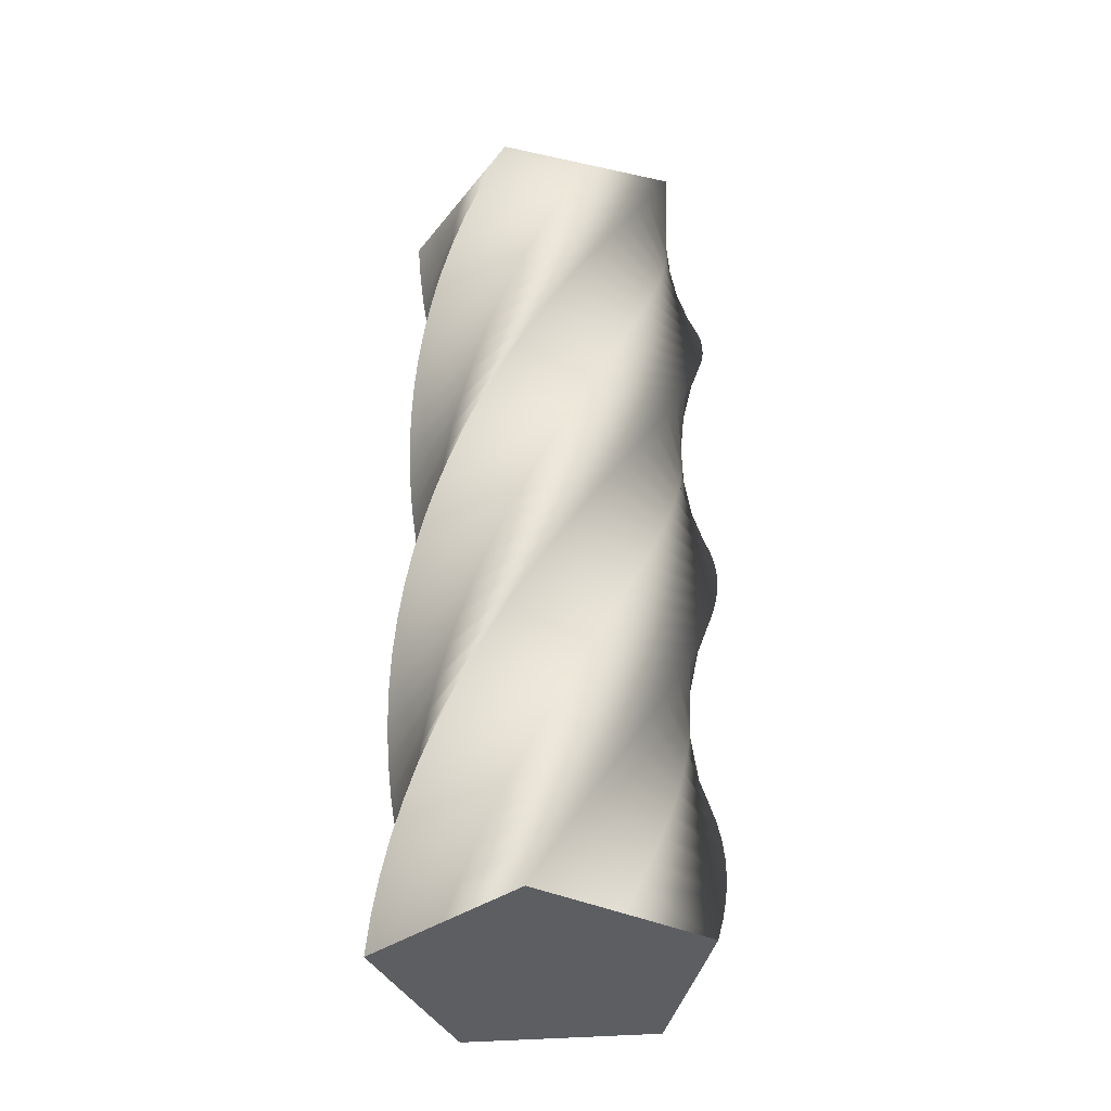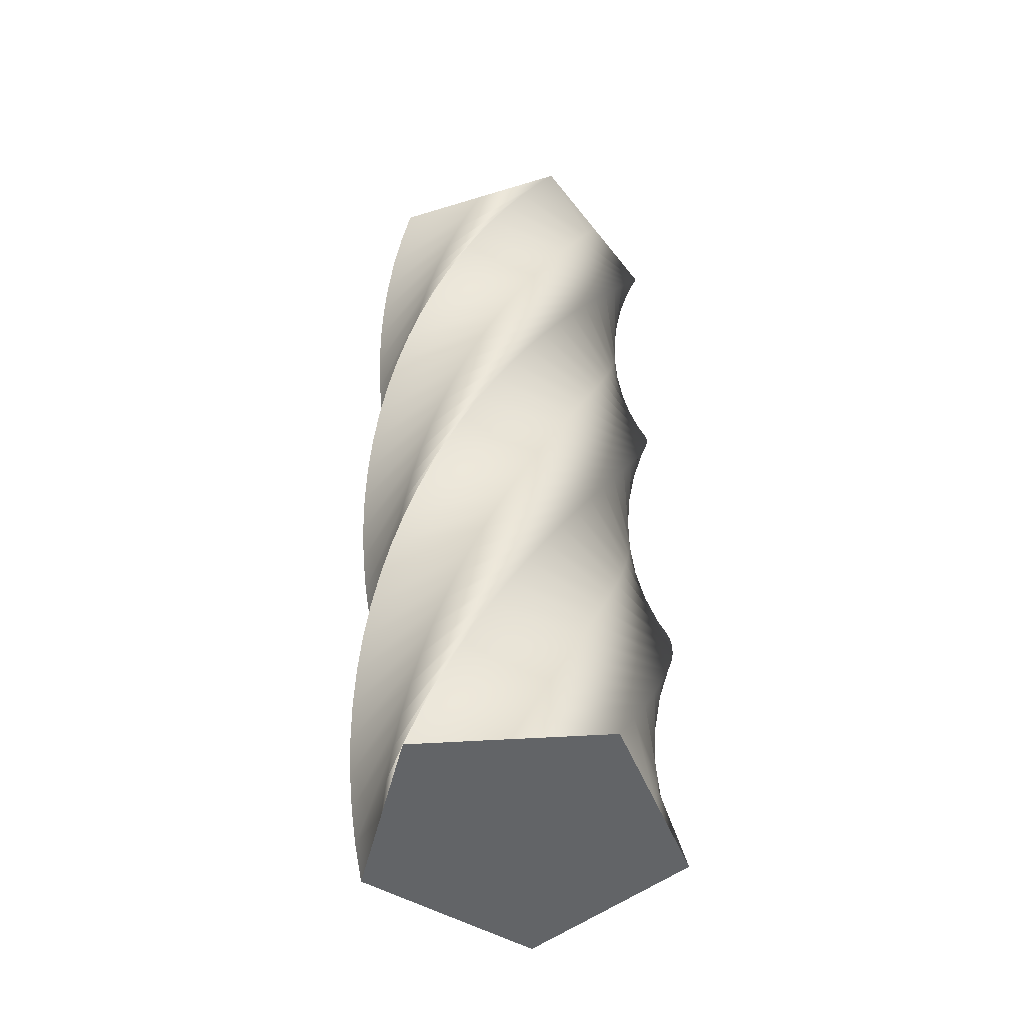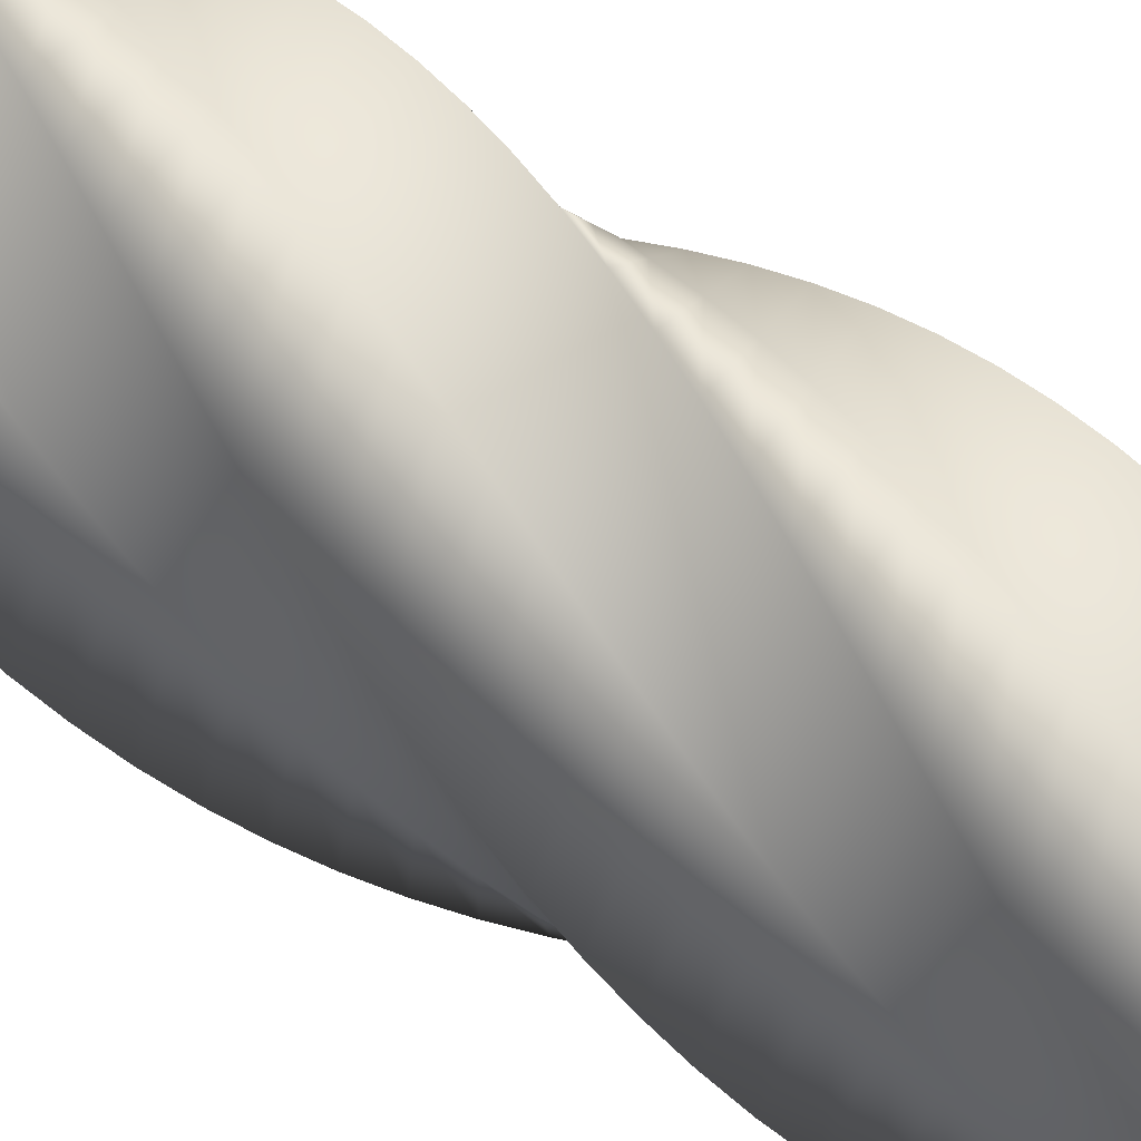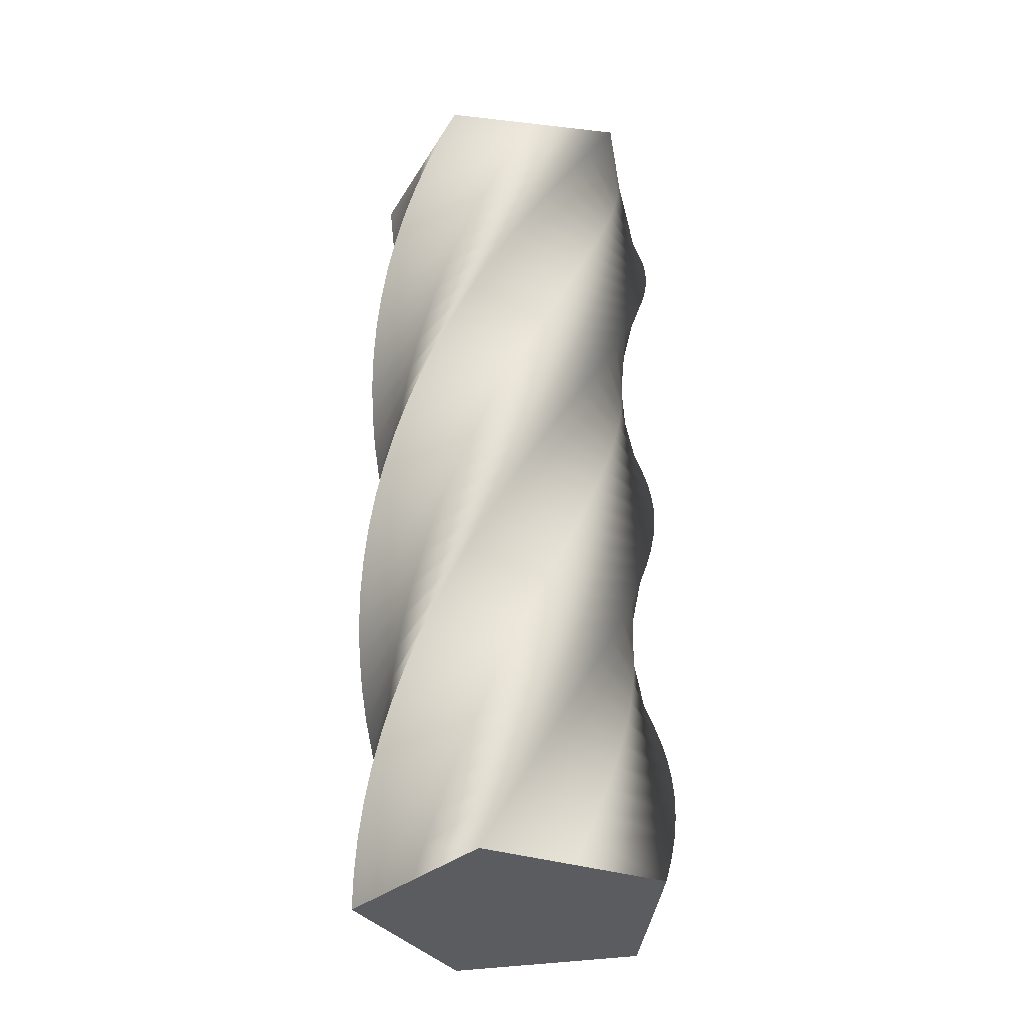
<metadata>
{"format":"obj","ext":"obj","renderer":"f3d","projection":"perspective","resolution":1024,"background":"white","views":[{"elev":-38.3,"azim":-48.1,"up":"+Y"},{"elev":-51.1,"azim":130.0,"up":"+Y"},{"elev":76.0,"azim":118.9,"up":"+Z"},{"elev":-34.7,"azim":102.8,"up":"+Y"}]}
</metadata>
<code>
v 89.94 0 -0.07641
v 58.86 0 -42.86
v 27.72 0 -85.57
v -22.58 0 -69.22
v -72.81 0 -52.81
v -72.81 0 0.08168
v -72.72 0 52.93
v -22.42 0 69.27
v 27.87 0 85.52
v 58.95 0 42.73
v 89.94 0 -0.07641
v 89.39 17 -9.773
v 53.66 17 -48.77
v 17.89 17 -87.67
v -30.24 17 -65.74
v -78.29 17 -43.74
v -72.31 17 8.808
v -66.23 17 61.31
v -14.41 17 71.85
v 37.4 17 82.3
v 63.44 17 36.27
v 89.39 17 -9.773
v 87.87 32.94 -18.75
v 48.2 32.94 -53.73
v 8.502 32.94 -88.62
v -37.02 32.94 -61.7
v -82.47 32.94 -34.73
v -70.94 32.94 16.89
v -59.33 32.94 68.45
v -6.675 32.94 73.43
v 45.95 32.94 78.32
v 66.96 32.94 29.78
v 87.87 32.94 -18.75
v 85.31 49.41 -27.81
v 42.04 49.41 -58.22
v -1.243 49.41 -88.55
v -43.54 49.41 -56.8
v -85.75 49.41 -25
v -68.63 49.41 25.04
v -51.44 49.41 75.01
v 1.445 49.41 74.19
v 54.29 49.41 73.28
v 69.85 49.41 22.73
v 85.31 49.41 -27.81
v 81.77 65.88 -36.53
v 35.43 65.88 -62.01
v -10.92 65.88 -87.41
v -49.48 65.88 -51.21
v -87.95 65.88 -14.98
v -65.45 65.88 32.88
v -42.87 65.88 80.67
v 9.6 65.88 74.05
v 62.02 65.88 67.35
v 71.94 65.88 15.4
v 81.77 65.88 -36.53
v 77.3 82.34 -44.8
v 28.44 82.34 -65.06
v -20.42 82.34 -85.21
v -54.77 82.34 -45
v -89.04 82.34 -4.769
v -61.42 82.34 40.33
v -33.74 82.34 85.35
v 17.69 82.34 73.02
v 69.06 82.34 60.61
v 73.22 82.34 7.887
v 77.3 82.34 -44.8
v 71.94 98.81 -52.54
v 21.16 98.81 -67.31
v -29.61 98.81 -81.99
v -59.35 98.81 -38.26
v -89 98.81 5.495
v -56.6 98.81 47.3
v -24.15 98.81 89.01
v 25.62 98.81 71.11
v 75.32 98.81 53.14
v 73.67 98.81 0.2784
v 71.94 98.81 -52.54
v 65.77 115.3 -59.65
v 13.67 115.3 -68.76
v -38.4 115.3 -77.78
v -63.16 115.3 -31.04
v -87.83 115.3 15.69
v -51.04 115.3 53.69
v -14.21 115.3 91.59
v 33.29 115.3 68.34
v 80.72 115.3 45.03
v 73.29 115.3 -7.334
v 65.77 115.3 -59.65
v 58.86 131.8 -66.03
v 6.076 131.8 -69.37
v -46.67 131.8 -72.63
v -66.16 131.8 -23.46
v -85.56 131.8 25.7
v -44.82 131.8 59.43
v -4.056 131.8 93.07
v 40.61 131.8 64.75
v 85.2 131.8 36.37
v 72.07 131.8 -14.86
v 58.86 131.8 -66.03
v 51.29 148.2 -71.62
v -1.543 148.2 -69.15
v -54.33 148.2 -66.6
v -68.31 148.2 -15.59
v -82.19 148.2 35.4
v -38 148.2 64.46
v 6.202 148.2 93.42
v 47.49 148.2 60.37
v 88.7 148.2 27.28
v 70.03 148.2 -22.2
v 51.29 148.2 -71.62
v 43.15 164.7 -76.34
v -9.092 164.7 -68.1
v -61.28 164.7 -59.77
v -69.58 164.7 -7.536
v -77.79 164.7 44.67
v -30.68 164.7 68.71
v 16.44 164.7 92.65
v 53.85 164.7 55.27
v 91.18 164.7 17.86
v 67.2 164.7 -29.28
v 43.15 164.7 -76.34
v 34.54 181.2 -80.14
v -16.48 181.2 -66.22
v -67.44 181.2 -52.22
v -69.96 181.2 0.6114
v -72.39 181.2 53.4
v -22.93 181.2 72.13
v 26.53 181.2 90.75
v 59.62 181.2 49.5
v 92.62 181.2 8.218
v 63.61 181.2 -36
v 34.54 181.2 -80.14
v 25.57 197.6 -82.98
v -23.62 197.6 -63.54
v -72.73 197.6 -44.03
v -69.45 197.6 8.751
v -66.07 197.6 61.49
v -14.86 197.6 74.68
v 36.35 197.6 87.77
v 64.71 197.6 43.13
v 92.98 197.6 -1.52
v 59.3 197.6 -42.29
v 25.57 197.6 -82.98
v 16.34 214.1 -84.81
v -30.42 214.1 -60.1
v -77.1 214.1 -35.32
v -68.04 214.1 16.78
v -58.9 214.1 68.84
v -6.549 214.1 76.33
v 45.78 214.1 83.72
v 69.08 214.1 36.24
v 92.28 214.1 -11.24
v 54.33 214.1 -48.07
v 16.34 214.1 -84.81
v 6.966 230.6 -85.62
v -36.8 230.6 -55.93
v -80.48 230.6 -26.18
v -65.76 230.6 24.62
v -50.97 230.6 75.35
v 1.888 230.6 77.05
v 54.71 230.6 78.66
v 72.66 230.6 28.92
v 90.52 230.6 -20.82
v 48.76 230.6 -53.27
v 6.966 230.6 -85.62
v -2.441 247 -85.4
v -42.68 247 -51.09
v -82.84 247 -16.73
v -62.64 247 32.15
v -42.37 247 80.96
v 10.35 247 76.85
v 63.04 247 72.66
v 75.42 247 21.24
v 87.72 247 -30.16
v 42.64 247 -57.83
v -2.441 247 -85.4
v -11.77 263.5 -84.15
v -48 263.5 -45.63
v -84.15 263.5 -7.072
v -58.71 263.5 39.3
v -33.21 263.5 85.59
v 18.75 263.5 75.72
v 70.65 263.5 65.78
v 77.33 263.5 13.31
v 83.91 263.5 -39.13
v 36.07 263.5 -61.69
v -11.77 263.5 -84.15
v -20.9 280 -81.88
v -52.69 280 -39.62
v -84.39 280 2.67
v -54.02 280 45.97
v -23.6 280 89.18
v 26.97 280 73.68
v 77.47 280 58.1
v 78.34 280 5.22
v 79.13 280 -47.62
v 29.11 280 -64.8
v -20.9 280 -81.88
v -29.73 296.4 -78.62
v -56.69 296.4 -33.13
v -83.56 296.4 12.38
v -48.63 296.4 52.09
v -13.65 296.4 91.7
v 34.91 296.4 70.75
v 83.4 296.4 49.72
v 78.47 296.4 -2.935
v 73.46 296.4 -55.55
v 21.86 296.4 -67.13
v -29.73 296.4 -78.62
v -38.14 312.9 -74.42
v -59.96 312.9 -26.24
v -81.67 312.9 21.94
v -42.59 312.9 57.58
v -3.482 312.9 93.12
v 42.48 312.9 66.96
v 88.37 312.9 40.75
v 77.7 312.9 -11.05
v 66.95 312.9 -62.8
v 14.39 312.9 -68.66
v -38.14 312.9 -74.42
v -46.05 329.4 -69.32
v -62.45 329.4 -19.04
v -78.75 329.4 31.24
v -36 329.4 62.37
v 6.778 329.4 93.41
v 49.6 329.4 62.37
v 92.34 329.4 31.28
v 76.05 329.4 -19.04
v 59.69 329.4 -69.29
v 6.798 329.4 -69.35
v -46.05 329.4 -69.32
v -53.11 345.3 -63.6
v -64.09 345.3 -11.86
v -74.98 345.3 39.85
v -29.17 345.3 66.28
v 16.65 345.3 92.62
v 55.95 345.3 57.22
v 95.15 345.3 21.78
v 73.63 345.3 -26.53
v 52.04 345.3 -74.77
v -0.5585 345.3 -69.23
v -53.11 345.3 -63.6
v -59.94 362.3 -56.69
v -64.99 362.3 -4.048
v -69.95 362.3 48.57
v -21.45 362.3 69.64
v 27.06 362.3 90.62
v 62.09 362.3 51
v 97.03 362.3 11.35
v 70.18 362.3 -34.21
v 43.27 362.3 -79.69
v -8.364 362.3 -68.23
v -59.94 362.3 -56.69
v -65.94 379.3 -49.06
v -65 379.3 3.821
v -63.98 379.3 56.66
v -13.4 379.3 72.11
v 37.17 379.3 87.46
v 67.5 379.3 44.13
v 97.72 379.3 0.7794
v 65.88 379.3 -41.45
v 34 379.3 -83.59
v -16.01 379.3 -66.36
v -65.94 379.3 -49.06
v -70.76 395.2 -41.31
v -64.2 395.2 11.17
v -57.56 395.2 63.6
v -5.622 395.2 73.58
v 46.29 395.2 83.46
v 71.83 395.2 37.15
v 97.28 395.2 -9.171
v 61.12 395.2 -47.77
v 24.93 395.2 -86.28
v -22.95 395.2 -63.83
v -70.76 395.2 -41.31
v -74.84 411.7 -32.83
v -62.56 411.7 18.62
v -50.21 411.7 70
v 2.509 411.7 74.22
v 55.2 411.7 78.35
v 75.5 411.7 29.52
v 95.71 411.7 -19.31
v 55.54 411.7 -53.72
v 15.34 411.7 -88.03
v -29.79 411.7 -60.45
v -74.84 411.7 -32.83
v -77.96 428.2 -23.95
v -60.12 428.2 25.84
v -42.2 428.2 75.56
v 10.66 428.2 73.97
v 63.48 428.2 72.3
v 78.31 428.2 21.53
v 93.04 428.2 -29.23
v 49.34 428.2 -59.02
v 5.621 428.2 -88.71
v -36.21 428.2 -56.35
v -77.96 428.2 -23.95
v -80.09 444.7 -14.78
v -56.9 444.7 32.75
v -33.64 444.7 80.2
v 18.74 444.7 72.82
v 71.06 444.7 65.37
v 80.22 444.7 13.28
v 89.3 444.7 -38.78
v 42.6 444.7 -63.6
v -4.116 444.7 -88.32
v -42.15 444.7 -51.57
v -80.09 444.7 -14.78
v -81.21 461.1 -5.44
v -52.94 461.1 39.26
v -24.61 461.1 83.87
v 26.64 461.1 70.8
v 77.82 461.1 57.65
v 81.22 461.1 4.87
v 84.53 461.1 -47.88
v 35.39 461.1 -67.42
v -13.75 461.1 -86.87
v -47.53 461.1 -46.17
v -81.21 461.1 -5.44
v -81.3 477 3.641
v -48.46 477 45.09
v -15.57 477 86.46
v 34.01 477 68.04
v 83.51 477 49.54
v 81.31 477 -3.304
v 79.01 477 -56.1
v 28.08 477 -70.33
v -22.85 477 -84.47
v -52.12 477 -40.42
v -81.3 477 3.641
v -80.34 494 13.31
v -43.01 494 50.78
v -5.651 494 88.15
v 41.52 494 64.23
v 88.61 494 40.25
v 80.44 494 -12
v 72.18 494 -64.2
v 19.96 494 -72.58
v -32.23 494 -80.85
v -56.34 494 -33.78
v -80.34 494 13.31
v -78.44 510 22.24
v -37.34 510 55.52
v 3.788 510 88.71
v 48.14 510 59.9
v 92.42 510 31.05
v 78.73 510 -20.04
v 64.96 510 -71.06
v 12.15 510 -73.83
v -40.63 510 -76.51
v -59.59 510 -27.13
v -78.44 510 22.24
v -75.39 527 31.46
v -30.79 527 59.88
v 13.83 527 88.2
v 54.64 527 54.55
v 95.37 527 20.87
v 75.98 527 -28.34
v 56.53 527 -77.48
v 3.74 527 -74.25
v -49 527 -70.93
v -62.25 527 -19.73
v -75.39 527 31.46
v -75.39 527 31.46
v -30.79 527 59.88
v 13.83 527 88.2
v 54.64 527 54.55
v 95.37 527 20.87
v 75.98 527 -28.34
v 56.53 527 -77.48
v 3.74 527 -74.25
v -49 527 -70.93
v -62.25 527 -19.73
v 89.94 0 -0.07641
v 58.95 0 42.73
v 27.87 0 85.52
v -22.42 0 69.27
v -72.72 0 52.93
v -72.81 0 0.08168
v -72.81 0 -52.81
v -22.58 0 -69.22
v 27.72 0 -85.57
v 58.86 0 -42.86
f 24 23 12 13
f 25 24 13 14
f 26 25 14 15
f 27 26 15 16
f 28 27 16 17
f 29 28 17 18
f 30 29 18 19
f 31 30 19 20
f 32 31 20 21
f 33 32 21 22
f 35 34 23 24
f 36 35 24 25
f 37 36 25 26
f 38 37 26 27
f 39 38 27 28
f 40 39 28 29
f 41 40 29 30
f 42 41 30 31
f 43 42 31 32
f 44 43 32 33
f 46 45 34 35
f 47 46 35 36
f 48 47 36 37
f 49 48 37 38
f 50 49 38 39
f 51 50 39 40
f 52 51 40 41
f 53 52 41 42
f 54 53 42 43
f 55 54 43 44
f 57 56 45 46
f 58 57 46 47
f 59 58 47 48
f 60 59 48 49
f 61 60 49 50
f 62 61 50 51
f 63 62 51 52
f 64 63 52 53
f 65 64 53 54
f 66 65 54 55
f 68 67 56 57
f 69 68 57 58
f 70 69 58 59
f 71 70 59 60
f 72 71 60 61
f 73 72 61 62
f 74 73 62 63
f 75 74 63 64
f 76 75 64 65
f 77 76 65 66
f 79 78 67 68
f 80 79 68 69
f 81 80 69 70
f 82 81 70 71
f 83 82 71 72
f 84 83 72 73
f 85 84 73 74
f 86 85 74 75
f 87 86 75 76
f 88 87 76 77
f 90 89 78 79
f 91 90 79 80
f 92 91 80 81
f 93 92 81 82
f 94 93 82 83
f 95 94 83 84
f 96 95 84 85
f 97 96 85 86
f 98 97 86 87
f 99 98 87 88
f 101 100 89 90
f 102 101 90 91
f 103 102 91 92
f 104 103 92 93
f 105 104 93 94
f 106 105 94 95
f 107 106 95 96
f 108 107 96 97
f 109 108 97 98
f 110 109 98 99
f 112 111 100 101
f 113 112 101 102
f 114 113 102 103
f 115 114 103 104
f 116 115 104 105
f 117 116 105 106
f 118 117 106 107
f 119 118 107 108
f 120 119 108 109
f 121 120 109 110
f 123 122 111 112
f 124 123 112 113
f 125 124 113 114
f 126 125 114 115
f 127 126 115 116
f 128 127 116 117
f 129 128 117 118
f 130 129 118 119
f 131 130 119 120
f 132 131 120 121
f 134 133 122 123
f 135 134 123 124
f 136 135 124 125
f 137 136 125 126
f 138 137 126 127
f 139 138 127 128
f 140 139 128 129
f 141 140 129 130
f 142 141 130 131
f 143 142 131 132
f 145 144 133 134
f 146 145 134 135
f 147 146 135 136
f 148 147 136 137
f 149 148 137 138
f 150 149 138 139
f 151 150 139 140
f 152 151 140 141
f 153 152 141 142
f 154 153 142 143
f 156 155 144 145
f 157 156 145 146
f 158 157 146 147
f 159 158 147 148
f 160 159 148 149
f 161 160 149 150
f 162 161 150 151
f 163 162 151 152
f 164 163 152 153
f 165 164 153 154
f 167 166 155 156
f 168 167 156 157
f 169 168 157 158
f 170 169 158 159
f 171 170 159 160
f 172 171 160 161
f 173 172 161 162
f 174 173 162 163
f 175 174 163 164
f 176 175 164 165
f 178 177 166 167
f 179 178 167 168
f 180 179 168 169
f 181 180 169 170
f 182 181 170 171
f 183 182 171 172
f 184 183 172 173
f 185 184 173 174
f 186 185 174 175
f 187 186 175 176
f 189 188 177 178
f 190 189 178 179
f 191 190 179 180
f 192 191 180 181
f 193 192 181 182
f 194 193 182 183
f 195 194 183 184
f 196 195 184 185
f 197 196 185 186
f 198 197 186 187
f 200 199 188 189
f 201 200 189 190
f 202 201 190 191
f 203 202 191 192
f 204 203 192 193
f 205 204 193 194
f 206 205 194 195
f 207 206 195 196
f 208 207 196 197
f 209 208 197 198
f 211 210 199 200
f 212 211 200 201
f 213 212 201 202
f 214 213 202 203
f 215 214 203 204
f 216 215 204 205
f 217 216 205 206
f 218 217 206 207
f 219 218 207 208
f 220 219 208 209
f 222 221 210 211
f 223 222 211 212
f 224 223 212 213
f 225 224 213 214
f 226 225 214 215
f 227 226 215 216
f 228 227 216 217
f 229 228 217 218
f 230 229 218 219
f 231 230 219 220
f 233 232 221 222
f 234 233 222 223
f 235 234 223 224
f 236 235 224 225
f 237 236 225 226
f 238 237 226 227
f 239 238 227 228
f 240 239 228 229
f 241 240 229 230
f 242 241 230 231
f 244 243 232 233
f 245 244 233 234
f 246 245 234 235
f 247 246 235 236
f 248 247 236 237
f 249 248 237 238
f 250 249 238 239
f 251 250 239 240
f 252 251 240 241
f 253 252 241 242
f 255 254 243 244
f 256 255 244 245
f 257 256 245 246
f 258 257 246 247
f 259 258 247 248
f 260 259 248 249
f 261 260 249 250
f 262 261 250 251
f 263 262 251 252
f 264 263 252 253
f 266 265 254 255
f 267 266 255 256
f 268 267 256 257
f 269 268 257 258
f 270 269 258 259
f 271 270 259 260
f 272 271 260 261
f 273 272 261 262
f 274 273 262 263
f 275 274 263 264
f 277 276 265 266
f 278 277 266 267
f 279 278 267 268
f 280 279 268 269
f 281 280 269 270
f 282 281 270 271
f 283 282 271 272
f 284 283 272 273
f 285 284 273 274
f 286 285 274 275
f 288 287 276 277
f 289 288 277 278
f 290 289 278 279
f 291 290 279 280
f 292 291 280 281
f 293 292 281 282
f 294 293 282 283
f 295 294 283 284
f 296 295 284 285
f 297 296 285 286
f 299 298 287 288
f 300 299 288 289
f 301 300 289 290
f 302 301 290 291
f 303 302 291 292
f 304 303 292 293
f 305 304 293 294
f 306 305 294 295
f 307 306 295 296
f 308 307 296 297
f 310 309 298 299
f 311 310 299 300
f 312 311 300 301
f 313 312 301 302
f 314 313 302 303
f 315 314 303 304
f 316 315 304 305
f 317 316 305 306
f 318 317 306 307
f 319 318 307 308
f 321 320 309 310
f 322 321 310 311
f 323 322 311 312
f 324 323 312 313
f 325 324 313 314
f 326 325 314 315
f 327 326 315 316
f 328 327 316 317
f 329 328 317 318
f 330 329 318 319
f 332 331 320 321
f 333 332 321 322
f 334 333 322 323
f 335 334 323 324
f 336 335 324 325
f 337 336 325 326
f 338 337 326 327
f 339 338 327 328
f 340 339 328 329
f 341 340 329 330
f 343 342 331 332
f 344 343 332 333
f 345 344 333 334
f 346 345 334 335
f 347 346 335 336
f 348 347 336 337
f 349 348 337 338
f 350 349 338 339
f 351 350 339 340
f 352 351 340 341
f 2 13 12 1
f 4 15 14 3
f 5 16 15 4
f 3 14 13 2
f 6 17 16 5
f 8 19 18 7
f 10 21 20 9
f 11 22 21 10
f 9 20 19 8
f 17 6 7 18
f 343 354 353 342
f 345 356 355 344
f 346 357 356 345
f 344 355 354 343
f 347 358 357 346
f 349 360 359 348
f 351 362 361 350
f 352 363 362 351
f 350 361 360 349
f 358 347 348 359
f 367 371 365
f 366 367 365
f 373 364 365
f 369 367 368
f 371 369 370
f 372 373 371
f 371 373 365
f 369 371 367
f 379 380 381
f 378 379 377
f 381 377 379
f 377 381 383
f 383 375 377
f 377 375 376
f 374 375 383
f 382 383 381

</code>
